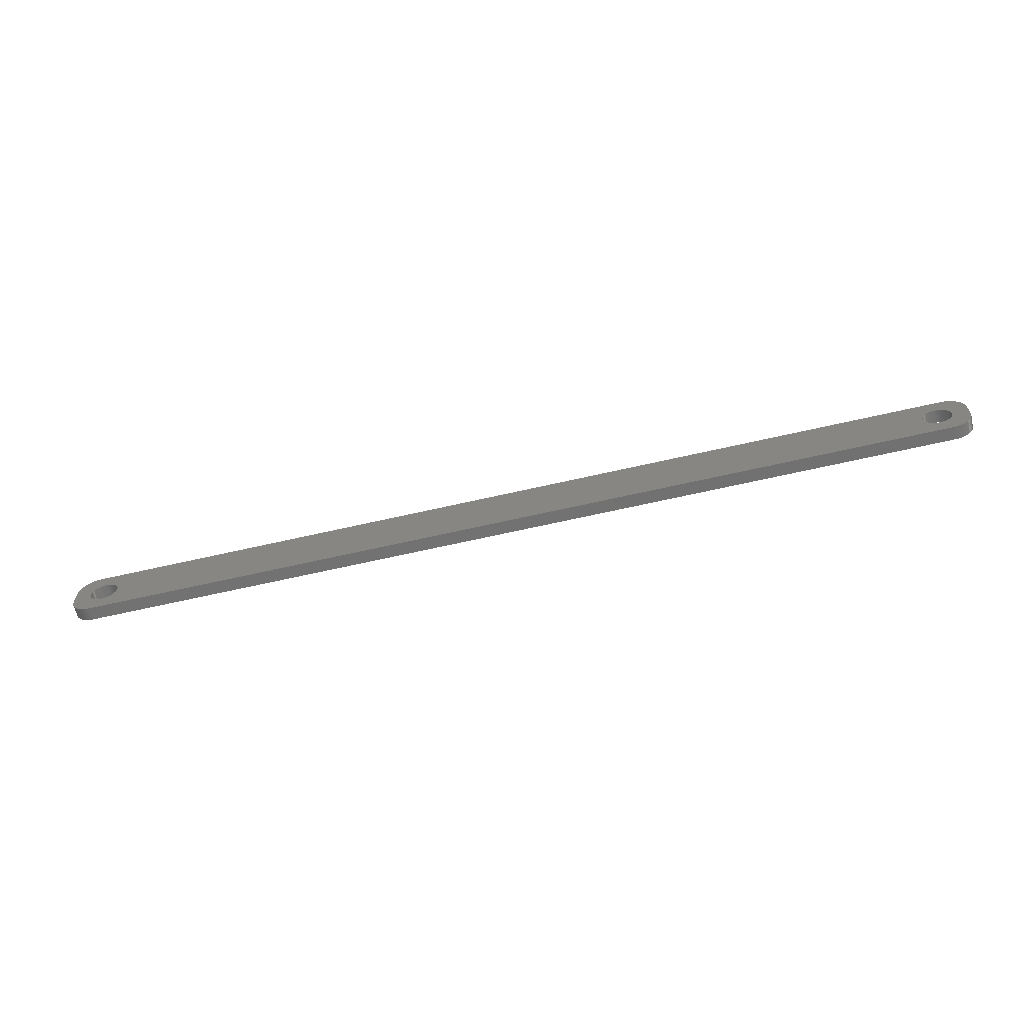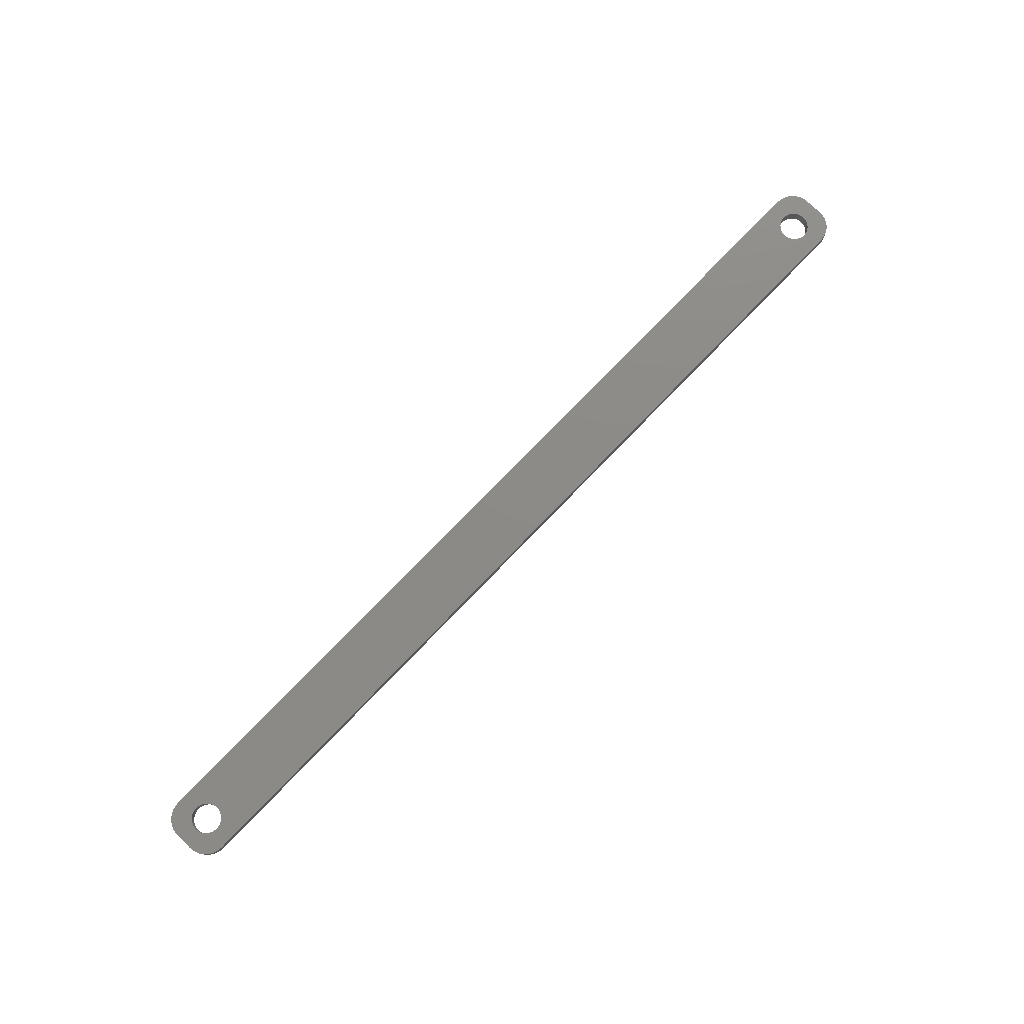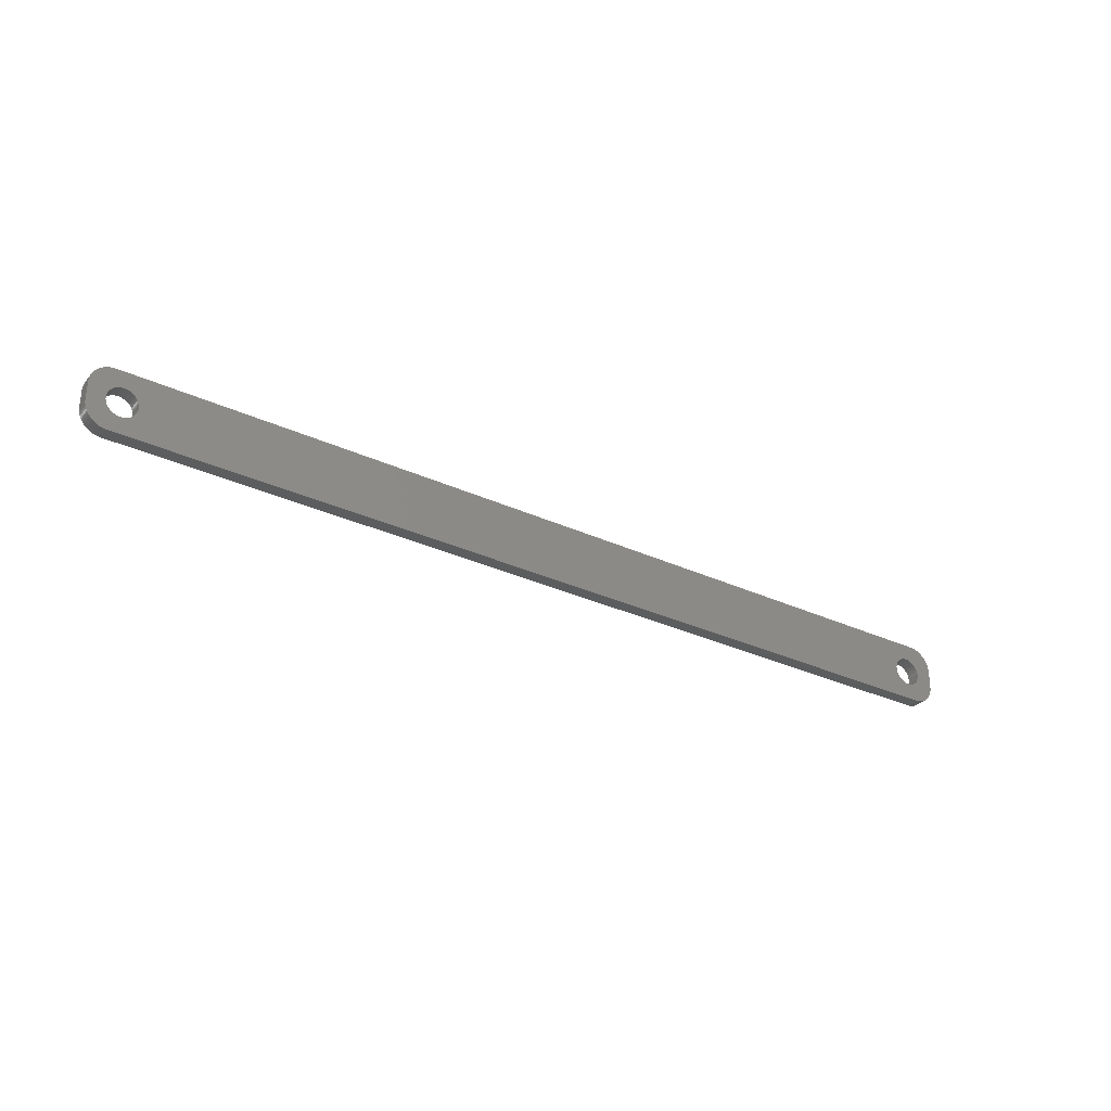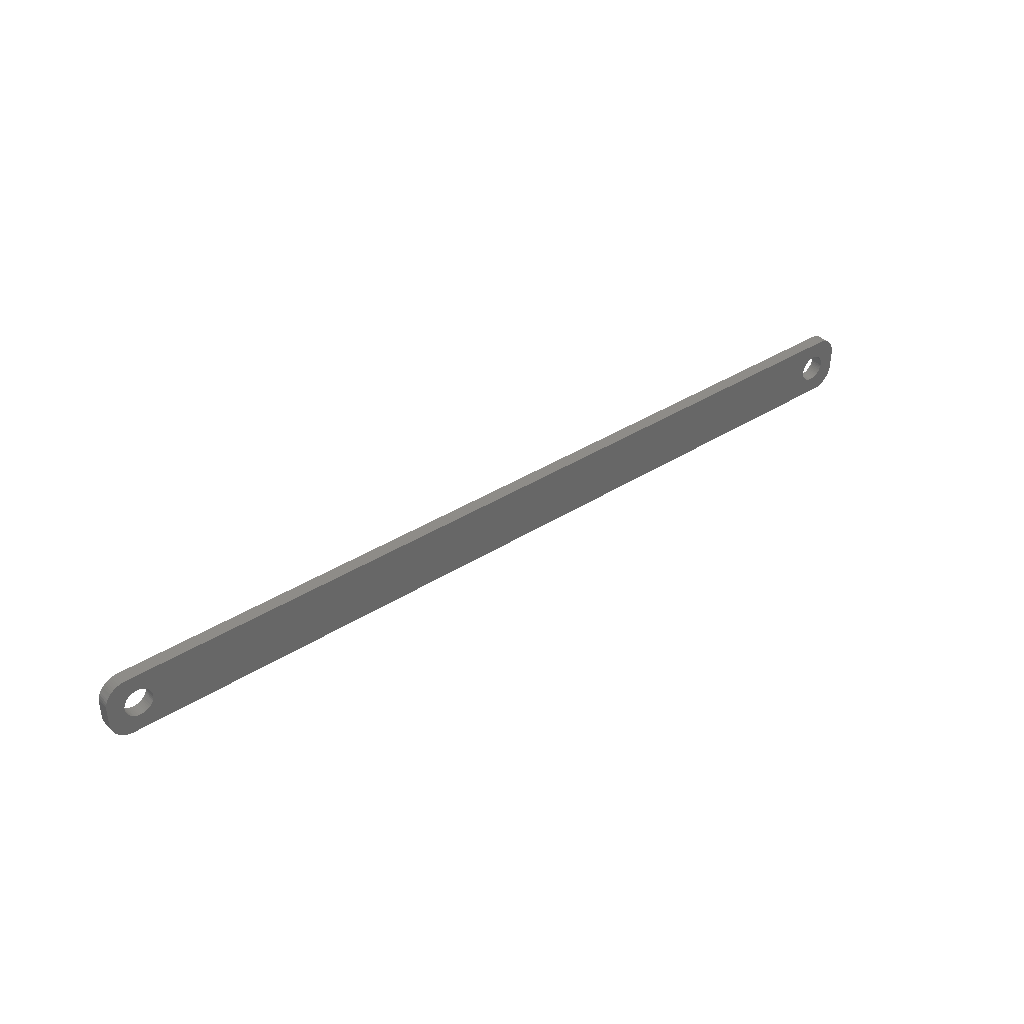
<metadata>
{"format":"stl","ext":"stl","renderer":"f3d","projection":"perspective","resolution":1024,"background":"white","views":[{"elev":-63.6,"azim":13.2,"up":"+Y"},{"elev":76.7,"azim":-46.0,"up":"+Z"},{"elev":-31.2,"azim":146.6,"up":"+Y"},{"elev":37.5,"azim":140.9,"up":"+Y"}]}
</metadata>
<code>
# stl→obj: 304 verts, 612 faces
v -94.48 1.196 0
v -94.65 1.566 3
v -94.65 1.566 0
v -94.48 1.196 3
v -94.87 1.91 3
v -94.87 1.91 0
v -96.5 3.091 0
v -96.12 2.941 3
v -96.5 3.091 3
v -96.12 2.941 0
v -98.88 2.941 0
v -98.5 3.091 3
v -98.88 2.941 3
v -98.5 3.091 0
v -100.5 1.196 3
v -100.3 1.566 0
v -100.3 1.566 3
v -100.5 1.196 0
v -94.35 -0.8082 0
v -94.28 -0.4073 3
v -94.28 -0.4073 0
v -94.35 -0.8082 3
v -97.3 3.244 0
v -96.89 3.192 3
v -97.3 3.244 3
v -96.89 3.192 0
v -95.76 2.744 0
v -95.43 2.504 3
v -95.76 2.744 3
v -95.43 2.504 0
v -100.7 0.4073 3
v -100.6 0.8082 0
v -100.6 0.8082 3
v -100.7 0.4073 0
v -100.1 1.91 3
v -99.87 2.225 0
v -99.87 2.225 3
v -100.1 1.91 0
v -99.24 2.744 0
v -99.24 2.744 3
v -98.11 3.192 0
v -97.7 3.244 3
v -98.11 3.192 3
v -97.7 3.244 0
v -94.25 0 0
v -94.28 0.4073 3
v -94.28 0.4073 0
v -94.25 0 3
v -94.48 -1.196 0
v -94.48 -1.196 3
v -95.43 -2.504 0
v -95.76 -2.744 3
v -95.43 -2.504 3
v -95.76 -2.744 0
v -94.35 0.8082 3
v -94.35 0.8082 0
v -95.13 2.225 3
v -95.13 2.225 0
v -100.8 0 3
v -100.8 0 0
v -99.57 2.504 0
v -99.57 2.504 3
v -97.3 -3.244 0
v -97.7 -3.244 3
v -97.3 -3.244 3
v -97.7 -3.244 0
v -100.5 -1.196 3
v -100.6 -0.8082 0
v -100.6 -0.8082 3
v -100.5 -1.196 0
v -100.3 -1.566 3
v -100.3 -1.566 0
v -96.89 -3.192 0
v -96.89 -3.192 3
v -95.13 -2.225 0
v -94.87 -1.91 3
v -94.87 -1.91 0
v -95.13 -2.225 3
v -96.5 -3.091 0
v -96.5 -3.091 3
v -96.12 -2.941 3
v -96.12 -2.941 0
v -94.65 -1.566 0
v -94.65 -1.566 3
v -99.24 -2.744 0
v -99.57 -2.504 3
v -99.24 -2.744 3
v -99.57 -2.504 0
v -98.11 -3.192 0
v -98.5 -3.091 3
v -98.11 -3.192 3
v -98.5 -3.091 0
v -99.87 -2.225 3
v -100.1 -1.91 0
v -100.1 -1.91 3
v -99.87 -2.225 0
v -100.7 -0.4073 0
v -100.7 -0.4073 3
v -98.88 -2.941 0
v -98.88 -2.941 3
v 99.24 2.744 0
v 99.57 2.504 3
v 99.24 2.744 3
v 99.57 2.504 0
v 100.7 -0.4073 0
v 100.8 0 3
v 100.8 0 0
v 100.7 -0.4073 3
v 96.89 -3.192 0
v 96.5 -3.091 3
v 96.89 -3.192 3
v 96.5 -3.091 0
v 95.76 2.744 0
v 96.12 2.941 3
v 95.76 2.744 3
v 96.12 2.941 0
v 94.35 0.8082 3
v 94.48 1.196 0
v 94.48 1.196 3
v 94.35 0.8082 0
v 94.87 -1.91 3
v 94.65 -1.566 0
v 94.65 -1.566 3
v 94.87 -1.91 0
v 100.6 0.8082 0
v 100.5 1.196 3
v 100.5 1.196 0
v 100.6 0.8082 3
v 100.3 1.566 3
v 100.3 1.566 0
v 100.1 1.91 3
v 100.1 1.91 0
v 99.87 2.225 3
v 99.87 2.225 0
v 98.88 2.941 0
v 98.88 2.941 3
v 98.11 3.192 0
v 98.5 3.091 3
v 98.11 3.192 3
v 98.5 3.091 0
v 94.25 0 3
v 94.28 0.4073 0
v 94.28 0.4073 3
v 94.25 0 0
v 94.65 1.566 3
v 94.87 1.91 0
v 94.87 1.91 3
v 94.65 1.566 0
v 95.43 2.504 0
v 95.43 2.504 3
v 95.13 2.225 0
v 95.13 2.225 3
v 100.7 0.4073 3
v 100.7 0.4073 0
v 100.1 -1.91 0
v 100.3 -1.566 3
v 100.3 -1.566 0
v 100.1 -1.91 3
v 98.88 -2.941 0
v 98.5 -3.091 3
v 98.88 -2.941 3
v 98.5 -3.091 0
v 99.87 -2.225 0
v 99.87 -2.225 3
v 99.57 -2.504 0
v 99.24 -2.744 3
v 99.57 -2.504 3
v 99.24 -2.744 0
v 97.7 -3.244 0
v 97.3 -3.244 3
v 97.7 -3.244 3
v 97.3 -3.244 0
v 96.12 -2.941 0
v 95.76 -2.744 3
v 96.12 -2.941 3
v 95.76 -2.744 0
v 95.43 -2.504 3
v 95.43 -2.504 0
v 94.48 -1.196 3
v 94.35 -0.8082 0
v 94.35 -0.8082 3
v 94.48 -1.196 0
v 97.3 3.244 0
v 97.7 3.244 3
v 97.3 3.244 3
v 97.7 3.244 0
v 94.28 -0.4073 3
v 94.28 -0.4073 0
v 96.89 3.192 0
v 96.89 3.192 3
v 96.5 3.091 3
v 96.5 3.091 0
v 98.11 -3.192 0
v 98.11 -3.192 3
v 100.6 -0.8082 0
v 100.6 -0.8082 3
v 100.5 -1.196 0
v 100.5 -1.196 3
v 95.13 -2.225 3
v 95.13 -2.225 0
v -104.5 -2 0
v -104.5 2 3
v -104.5 2 0
v -104.5 -2 3
v -104.5 -2.627 0
v -104.5 -2.627 3
v -100.4 -6.911 0
v -99.81 -6.99 3
v -100.4 -6.911 3
v -99.81 -6.99 0
v 99.81 6.99 0
v -99.81 6.99 3
v 99.81 6.99 3
v -99.81 6.99 0
v 99.81 -6.99 3
v 99.81 -6.99 0
v 101.6 -6.524 0
v 102.2 -6.222 3
v 101.6 -6.524 3
v 102.2 -6.222 0
v -104.5 2.627 3
v -104.5 2.627 0
v 104.5 2 3
v 104.5 2.627 3
v 104.5 -2 3
v 104.3 3.243 3
v 104.1 3.841 3
v 103.9 4.409 3
v 103.5 4.939 3
v 104.5 -2.627 3
v 103.1 5.423 3
v 102.7 5.853 3
v 104.3 -3.243 3
v 102.2 6.222 3
v 104.1 -3.841 3
v 101.6 6.524 3
v 101 6.755 3
v 103.9 -4.409 3
v 103.5 -4.939 3
v 100.4 6.911 3
v -100.4 6.911 3
v -101 6.755 3
v -101.6 6.524 3
v -102.2 6.222 3
v -102.7 5.853 3
v -103.1 5.423 3
v -103.5 4.939 3
v 103.1 -5.423 3
v 102.7 -5.853 3
v 101 -6.755 3
v 100.4 -6.911 3
v -101.6 -6.524 3
v -102.7 -5.853 3
v -103.5 -4.939 3
v -104.1 -3.841 3
v -101 -6.755 3
v -103.9 4.409 3
v -104.1 3.841 3
v -104.3 3.243 3
v -102.2 -6.222 3
v -103.1 -5.423 3
v -103.9 -4.409 3
v -104.3 -3.243 3
v 104.1 -3.841 0
v 103.9 -4.409 0
v -101.6 -6.524 0
v -101 -6.755 0
v -103.1 -5.423 0
v -102.7 -5.853 0
v 104.5 2 0
v 104.5 -2 0
v 104.3 -3.243 0
v 103.9 4.409 0
v 104.1 3.841 0
v 104.3 3.243 0
v 103.1 5.423 0
v 102.7 5.853 0
v 101.6 6.524 0
v 101 6.755 0
v 100.4 6.911 0
v -102.2 6.222 0
v -102.7 5.853 0
v -100.4 6.911 0
v -101 6.755 0
v 104.5 -2.627 0
v 103.5 -4.939 0
v 104.5 2.627 0
v 103.1 -5.423 0
v 102.7 -5.853 0
v 101 -6.755 0
v 103.5 4.939 0
v 100.4 -6.911 0
v -102.2 -6.222 0
v -103.5 -4.939 0
v 102.2 6.222 0
v -101.6 6.524 0
v -103.5 4.939 0
v -104.1 3.841 0
v -103.9 -4.409 0
v -104.1 -3.841 0
v -104.3 -3.243 0
v -103.1 5.423 0
v -103.9 4.409 0
v -104.3 3.243 0
f 1 2 3
f 2 1 4
f 3 5 6
f 5 3 2
f 7 8 9
f 8 7 10
f 11 12 13
f 12 11 14
f 15 16 17
f 16 15 18
f 19 20 21
f 20 19 22
f 23 24 25
f 24 23 26
f 27 28 29
f 28 27 30
f 31 32 33
f 32 31 34
f 35 36 37
f 36 35 38
f 39 13 40
f 13 39 11
f 41 42 43
f 42 41 44
f 45 46 47
f 46 45 48
f 49 22 19
f 22 49 50
f 51 52 53
f 52 51 54
f 47 55 56
f 55 47 46
f 56 4 1
f 4 56 55
f 30 57 28
f 57 30 58
f 44 25 42
f 25 44 23
f 26 9 24
f 9 26 7
f 10 29 8
f 29 10 27
f 59 34 31
f 34 59 60
f 33 18 15
f 18 33 32
f 17 38 35
f 38 17 16
f 14 43 12
f 43 14 41
f 61 40 62
f 40 61 39
f 36 62 37
f 62 36 61
f 21 48 45
f 48 21 20
f 63 64 65
f 64 63 66
f 67 68 69
f 68 67 70
f 71 70 67
f 70 71 72
f 73 65 74
f 65 73 63
f 75 76 77
f 76 75 78
f 6 57 58
f 57 6 5
f 79 74 80
f 74 79 73
f 54 81 52
f 81 54 82
f 82 80 81
f 80 82 79
f 75 53 78
f 53 75 51
f 83 50 49
f 50 83 84
f 77 84 83
f 84 77 76
f 85 86 87
f 86 85 88
f 89 90 91
f 90 89 92
f 66 91 64
f 91 66 89
f 93 94 95
f 94 93 96
f 88 93 86
f 93 88 96
f 69 97 98
f 97 69 68
f 98 60 59
f 60 98 97
f 99 87 100
f 87 99 85
f 95 72 71
f 72 95 94
f 92 100 90
f 100 92 99
f 101 102 103
f 102 101 104
f 105 106 107
f 106 105 108
f 109 110 111
f 110 109 112
f 113 114 115
f 114 113 116
f 117 118 119
f 118 117 120
f 121 122 123
f 122 121 124
f 125 126 127
f 126 125 128
f 127 129 130
f 129 127 126
f 130 131 132
f 131 130 129
f 132 133 134
f 133 132 131
f 135 103 136
f 103 135 101
f 137 138 139
f 138 137 140
f 141 142 143
f 142 141 144
f 145 146 147
f 146 145 148
f 149 115 150
f 115 149 113
f 151 150 152
f 150 151 149
f 107 153 154
f 153 107 106
f 155 156 157
f 156 155 158
f 159 160 161
f 160 159 162
f 163 158 155
f 158 163 164
f 165 166 167
f 166 165 168
f 169 170 171
f 170 169 172
f 173 174 175
f 174 173 176
f 176 177 174
f 177 176 178
f 179 180 181
f 180 179 182
f 104 133 102
f 133 104 134
f 183 184 185
f 184 183 186
f 140 136 138
f 136 140 135
f 187 144 141
f 144 187 188
f 143 120 117
f 120 143 142
f 119 148 145
f 148 119 118
f 189 185 190
f 185 189 183
f 116 191 114
f 191 116 192
f 192 190 191
f 190 192 189
f 147 151 152
f 151 147 146
f 193 171 194
f 171 193 169
f 195 108 105
f 108 195 196
f 197 196 195
f 196 197 198
f 162 194 160
f 194 162 193
f 163 167 164
f 167 163 165
f 172 111 170
f 111 172 109
f 112 175 110
f 175 112 173
f 123 182 179
f 182 123 122
f 181 188 187
f 188 181 180
f 199 124 121
f 124 199 200
f 178 199 177
f 199 178 200
f 154 128 125
f 128 154 153
f 186 139 184
f 139 186 137
f 157 198 197
f 198 157 156
f 168 161 166
f 161 168 159
f 201 202 203
f 202 201 204
f 205 204 201
f 204 205 206
f 207 208 209
f 208 207 210
f 211 212 213
f 212 211 214
f 210 215 208
f 215 210 216
f 217 218 219
f 218 217 220
f 203 221 222
f 221 203 202
f 126 223 224
f 223 106 225
f 129 224 226
f 108 225 106
f 129 226 227
f 196 225 108
f 131 227 228
f 198 225 196
f 131 228 229
f 225 198 230
f 133 229 231
f 156 230 198
f 133 231 232
f 230 156 233
f 102 232 234
f 233 156 235
f 102 234 236
f 158 235 156
f 103 236 237
f 235 158 238
f 238 158 239
f 223 153 106
f 223 128 153
f 223 126 128
f 103 237 240
f 224 129 126
f 227 131 129
f 229 133 131
f 136 240 213
f 232 102 133
f 236 103 102
f 240 136 103
f 213 138 136
f 213 139 138
f 213 184 139
f 213 185 184
f 213 190 185
f 213 191 190
f 213 114 191
f 213 115 114
f 213 150 115
f 213 152 150
f 143 48 141
f 46 143 117
f 55 117 119
f 4 119 145
f 2 145 147
f 5 147 152
f 57 152 213
f 143 46 48
f 117 55 46
f 119 4 55
f 145 2 4
f 147 5 2
f 152 57 5
f 212 57 213
f 57 212 28
f 28 212 29
f 29 212 8
f 8 212 9
f 9 212 24
f 24 212 25
f 25 212 42
f 212 43 42
f 212 12 43
f 212 13 12
f 241 13 212
f 13 241 40
f 242 40 241
f 243 40 242
f 40 243 62
f 244 62 243
f 245 62 244
f 62 245 37
f 246 37 245
f 247 37 246
f 37 247 35
f 164 239 158
f 239 164 248
f 248 164 249
f 167 249 164
f 249 167 218
f 218 167 219
f 166 219 167
f 219 166 250
f 250 166 251
f 161 251 166
f 251 161 215
f 160 215 161
f 194 215 160
f 171 215 194
f 170 215 171
f 111 215 170
f 110 215 111
f 175 215 110
f 174 215 175
f 177 215 174
f 199 215 177
f 48 187 141
f 20 187 48
f 187 20 181
f 22 181 20
f 181 22 179
f 50 179 22
f 179 50 123
f 84 123 50
f 123 84 121
f 76 121 84
f 121 76 199
f 78 199 76
f 199 78 215
f 208 78 53
f 208 53 52
f 208 52 81
f 208 81 80
f 208 80 74
f 208 74 65
f 208 65 64
f 78 208 215
f 91 208 64
f 90 208 91
f 100 208 90
f 209 100 87
f 252 87 86
f 253 86 93
f 254 93 95
f 255 95 71
f 100 209 208
f 206 71 67
f 204 67 69
f 204 69 98
f 204 98 59
f 87 256 209
f 257 35 247
f 258 35 257
f 204 59 202
f 35 258 17
f 67 204 206
f 259 17 258
f 87 252 256
f 221 17 259
f 86 260 252
f 17 221 15
f 86 253 260
f 202 15 221
f 93 261 253
f 15 202 33
f 93 254 261
f 33 202 31
f 95 262 254
f 31 202 59
f 95 255 262
f 71 263 255
f 71 206 263
f 238 264 235
f 264 238 265
f 266 256 252
f 256 266 267
f 268 253 261
f 253 268 269
f 225 270 223
f 270 225 271
f 235 272 233
f 272 235 264
f 227 273 228
f 273 227 274
f 226 274 227
f 274 226 275
f 276 232 231
f 232 276 277
f 278 237 236
f 237 278 279
f 279 240 237
f 240 279 280
f 280 213 240
f 213 280 211
f 281 245 244
f 245 281 282
f 283 242 241
f 242 283 284
f 197 271 285
f 271 107 270
f 157 285 272
f 154 270 107
f 157 272 264
f 125 270 154
f 155 264 265
f 127 270 125
f 155 265 286
f 270 127 287
f 163 286 288
f 130 287 127
f 163 288 289
f 287 130 275
f 165 289 220
f 275 130 274
f 165 220 217
f 132 274 130
f 168 217 290
f 274 132 273
f 273 132 291
f 271 105 107
f 271 195 105
f 271 197 195
f 168 290 292
f 285 157 197
f 264 155 157
f 286 163 155
f 159 292 216
f 289 165 163
f 217 168 165
f 292 159 168
f 216 162 159
f 216 193 162
f 216 169 193
f 216 172 169
f 216 109 172
f 216 112 109
f 216 173 112
f 216 176 173
f 216 178 176
f 216 200 178
f 188 45 144
f 21 188 180
f 19 180 182
f 49 182 122
f 83 122 124
f 77 124 200
f 75 200 216
f 188 21 45
f 180 19 21
f 182 49 19
f 122 83 49
f 124 77 83
f 200 75 77
f 210 75 216
f 75 210 51
f 51 210 54
f 54 210 82
f 82 210 79
f 79 210 73
f 73 210 63
f 63 210 66
f 210 89 66
f 210 92 89
f 210 99 92
f 207 99 210
f 99 207 85
f 267 85 207
f 266 85 267
f 85 266 88
f 293 88 266
f 269 88 293
f 88 269 96
f 268 96 269
f 294 96 268
f 96 294 94
f 134 291 132
f 291 134 276
f 276 134 277
f 104 277 134
f 277 104 295
f 295 104 278
f 101 278 104
f 278 101 279
f 279 101 280
f 135 280 101
f 280 135 211
f 140 211 135
f 137 211 140
f 186 211 137
f 183 211 186
f 189 211 183
f 192 211 189
f 116 211 192
f 113 211 116
f 149 211 113
f 151 211 149
f 45 142 144
f 47 142 45
f 142 47 120
f 56 120 47
f 120 56 118
f 1 118 56
f 118 1 148
f 3 148 1
f 148 3 146
f 6 146 3
f 146 6 151
f 58 151 6
f 151 58 211
f 214 58 30
f 214 30 27
f 214 27 10
f 214 10 7
f 214 7 26
f 214 26 23
f 214 23 44
f 58 214 211
f 41 214 44
f 14 214 41
f 11 214 14
f 283 11 39
f 296 39 61
f 282 61 36
f 297 36 38
f 298 38 16
f 11 283 214
f 222 16 18
f 203 18 32
f 203 32 34
f 203 34 60
f 39 284 283
f 299 94 294
f 300 94 299
f 203 60 201
f 94 300 72
f 18 203 222
f 301 72 300
f 39 296 284
f 205 72 301
f 61 281 296
f 72 205 70
f 61 282 281
f 201 70 205
f 36 302 282
f 70 201 68
f 36 297 302
f 68 201 97
f 38 303 297
f 97 201 60
f 38 298 303
f 16 304 298
f 16 222 304
f 300 263 301
f 263 300 255
f 268 254 294
f 254 268 261
f 299 255 300
f 255 299 262
f 267 209 256
f 209 267 207
f 269 260 253
f 260 269 293
f 230 271 225
f 271 230 285
f 220 249 218
f 249 220 289
f 248 286 239
f 286 248 288
f 290 219 250
f 219 290 217
f 216 251 215
f 251 216 292
f 229 276 231
f 276 229 291
f 228 291 229
f 291 228 273
f 277 234 232
f 234 277 295
f 295 236 234
f 236 295 278
f 214 241 212
f 241 214 283
f 284 243 242
f 243 284 296
f 222 259 304
f 259 222 221
f 304 258 298
f 258 304 259
f 301 206 205
f 206 301 263
f 294 262 299
f 262 294 254
f 293 252 260
f 252 293 266
f 233 285 230
f 285 233 272
f 289 248 249
f 248 289 288
f 239 265 238
f 265 239 286
f 292 250 251
f 250 292 290
f 282 246 245
f 246 282 302
f 303 247 297
f 247 303 257
f 297 246 302
f 246 297 247
f 298 257 303
f 257 298 258
f 224 275 226
f 275 224 287
f 223 287 224
f 287 223 270
f 296 244 243
f 244 296 281

</code>
